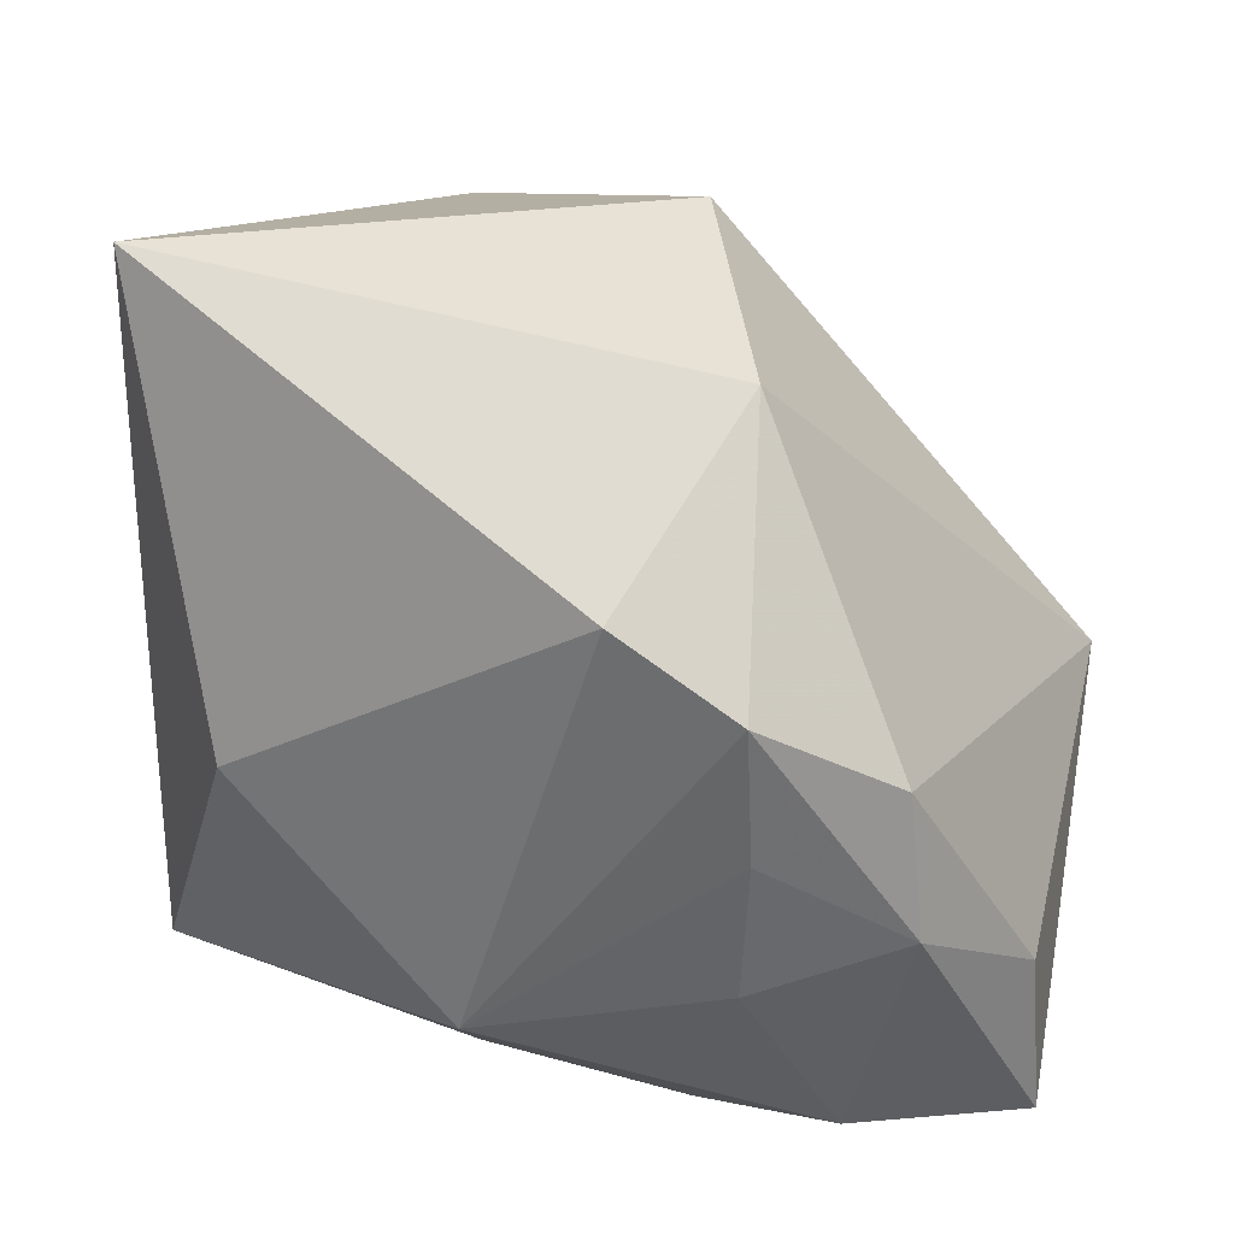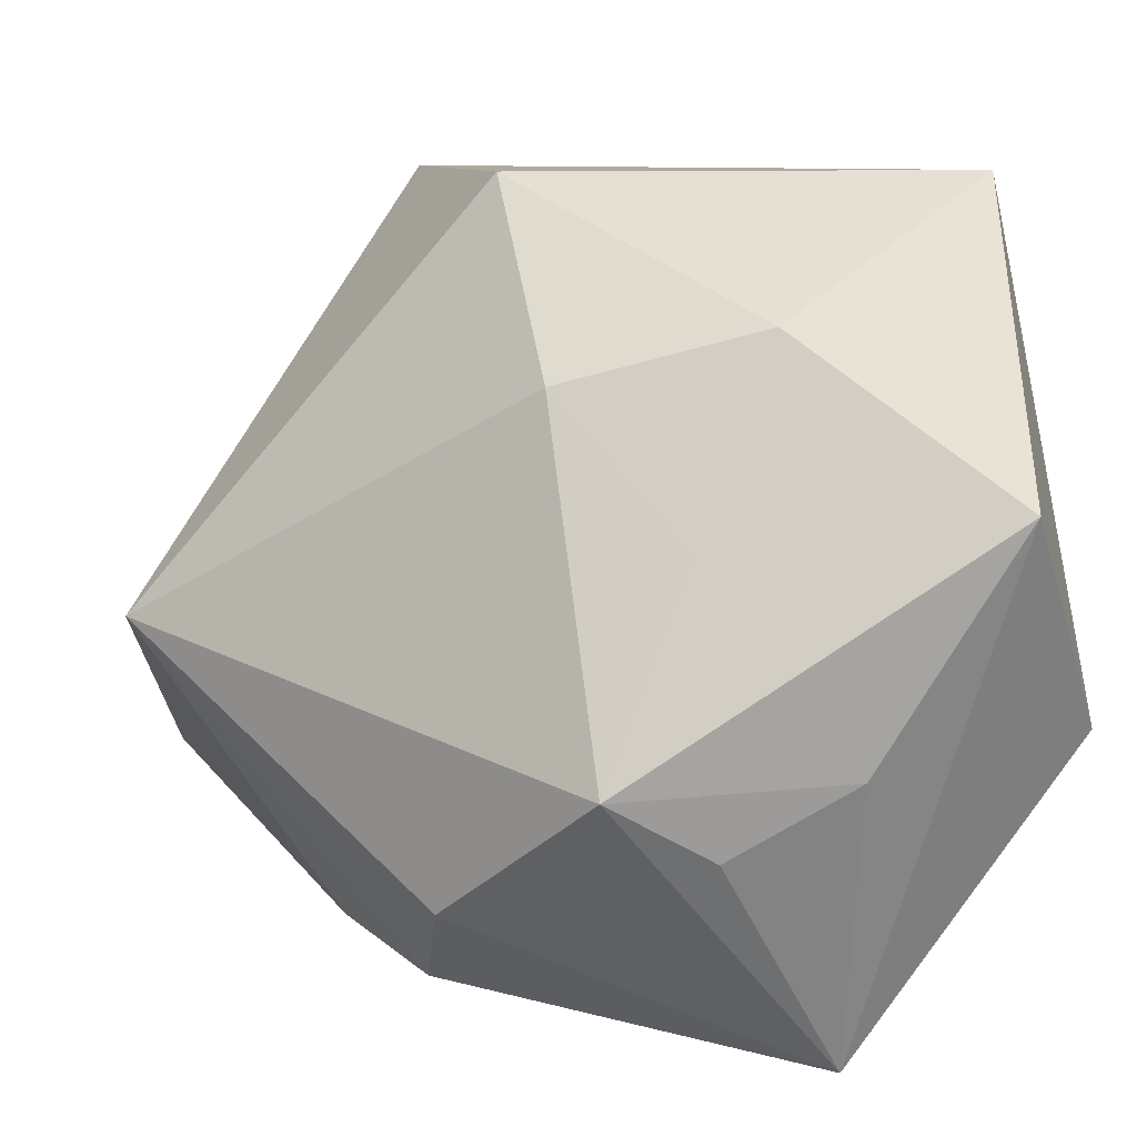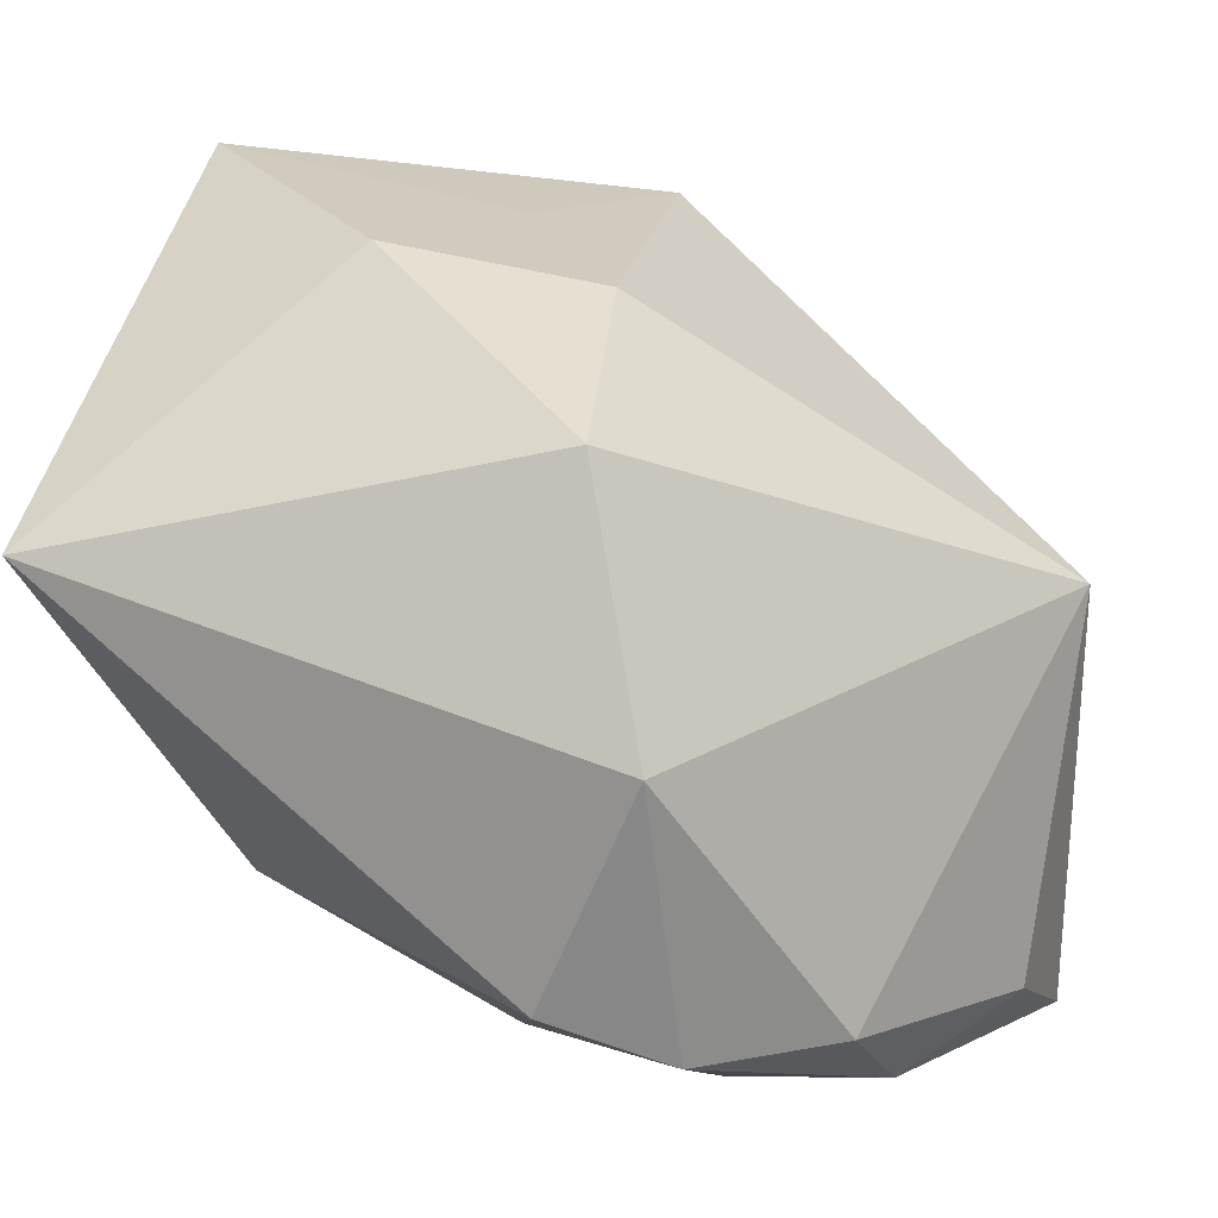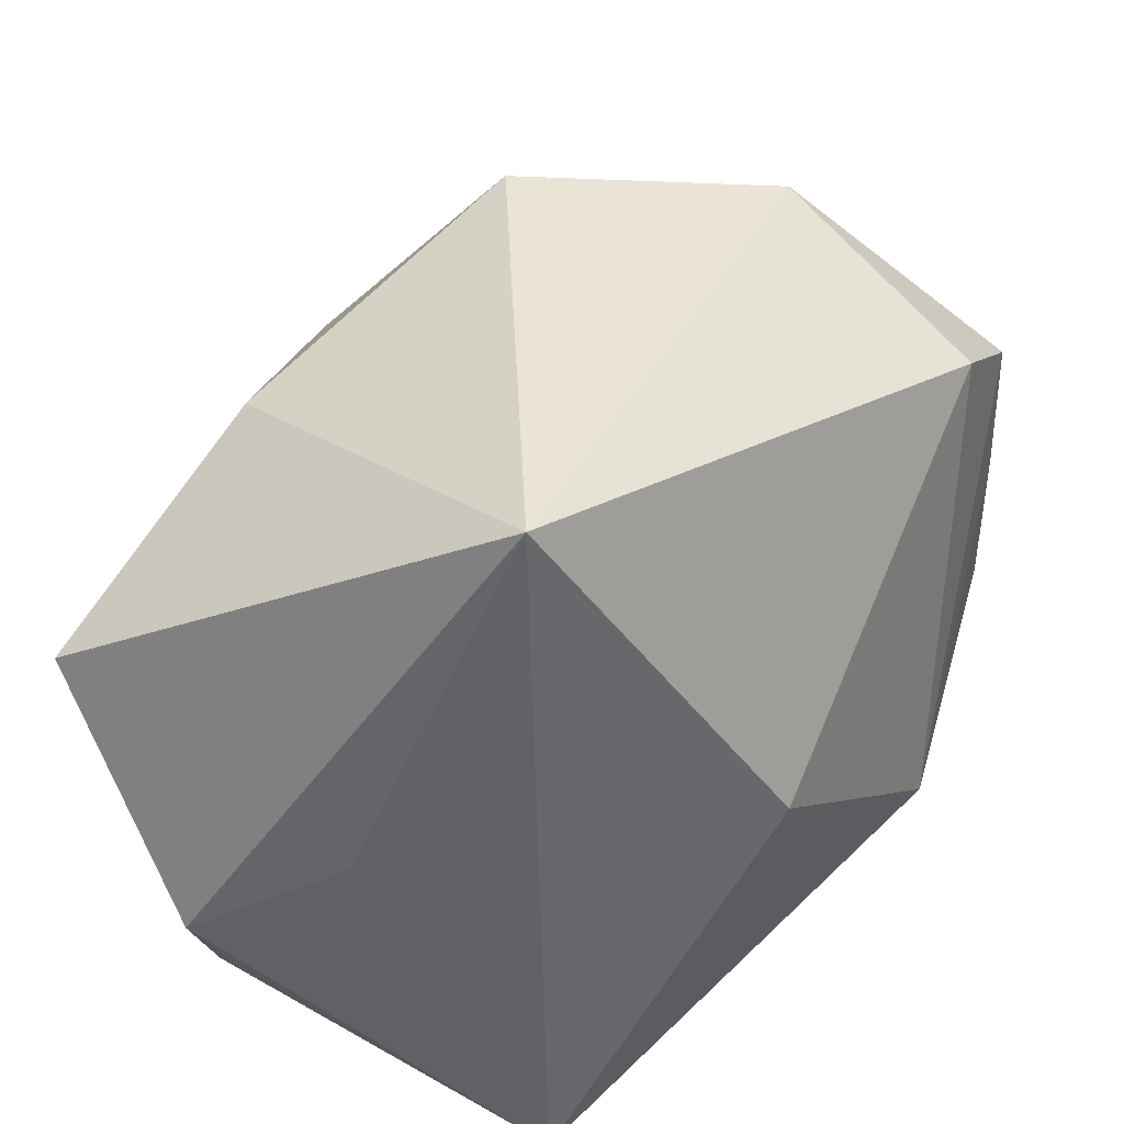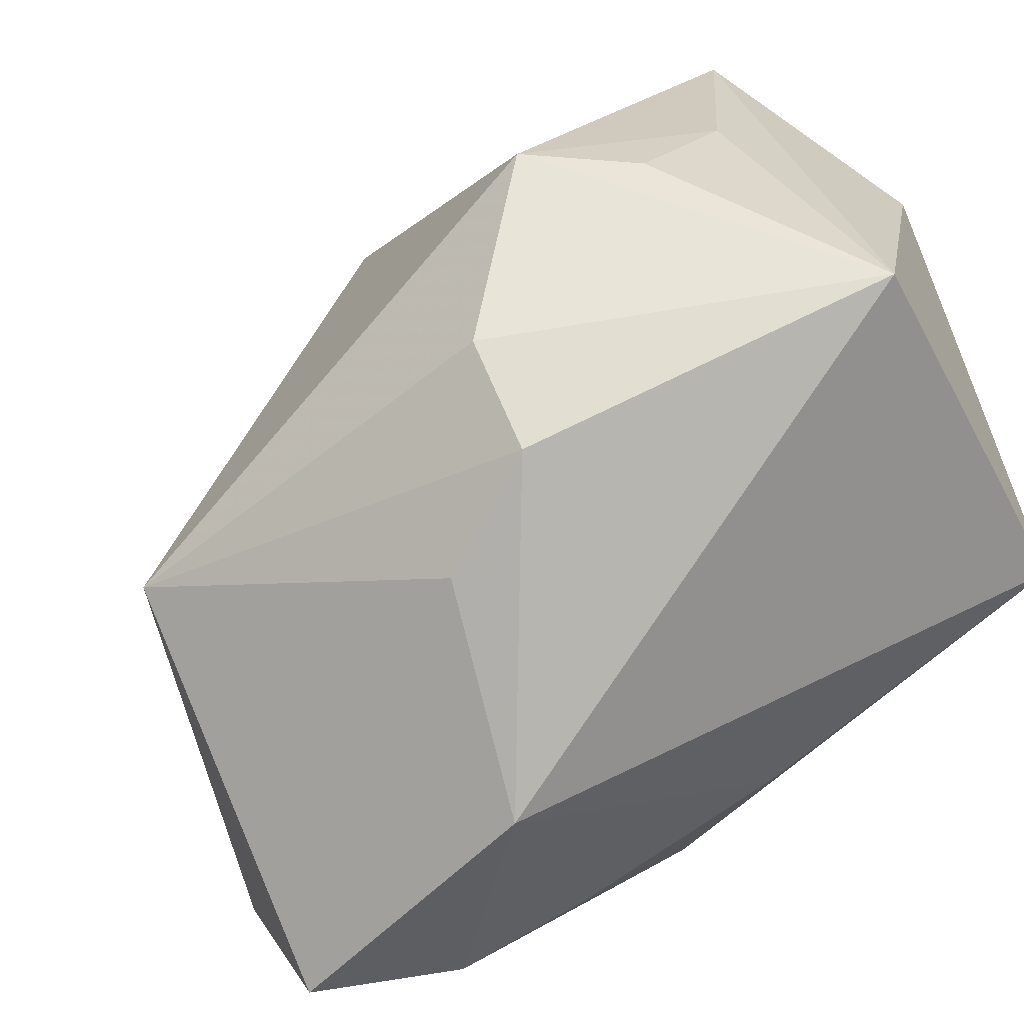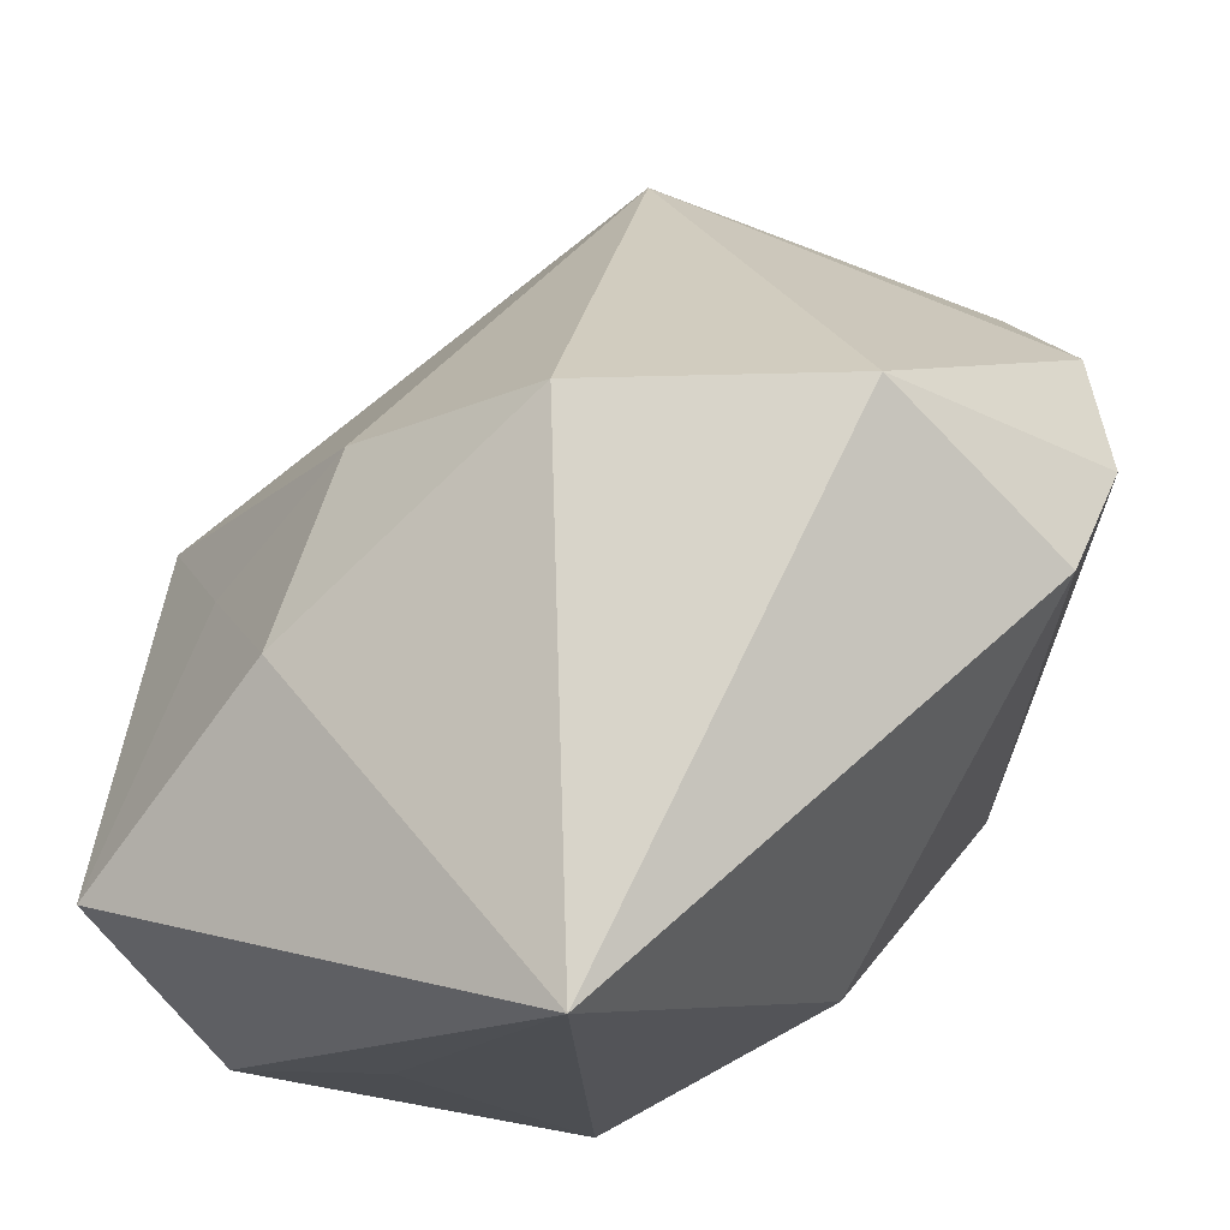
<metadata>
{"format":"obj","ext":"obj","renderer":"f3d","projection":"perspective","resolution":1024,"background":"white","views":[{"elev":35.9,"azim":1.5,"up":"+Z"},{"elev":14.8,"azim":170.1,"up":"+Z"},{"elev":-10.1,"azim":13.5,"up":"+Y"},{"elev":39.9,"azim":-85.6,"up":"+Z"},{"elev":21.5,"azim":151.5,"up":"+Y"},{"elev":74.3,"azim":-84.6,"up":"+Z"}]}
</metadata>
<code>
v -0.006643 -0.03133 -0.01205
v -0.001195 0.03586 -0.01152
v 0.003984 -0.03268 0.02529
v 0.0141 -0.03624 0.007982
v -0.02472 -0.01969 0.002641
v -0.01228 0.03625 -0.005596
v 0.02595 -0.03627 0.001496
v 0.008064 0.03655 -0.005906
v 0.01077 0.0053 0.03677
v -0.03328 0.01353 0.002149
v -0.03328 0.02686 -0.005506
v -0.03328 -0.001581 -0.02953
v 0.02433 0.00769 -0.02467
v 0.03497 -0.02931 -0.006143
v 0.009391 0.02051 0.02217
v -0.02477 0.03675 0.0145
v 0.01354 -0.03598 -0.004176
v -0.00793 0.02396 0.02689
v 0.01421 -0.01741 0.03471
v -0.0001601 0.03023 0.01099
v 0.03613 -0.02961 -0.02064
v -0.03231 -0.0001035 0.03538
v 0.0414 0.001013 0.0001913
v 0.01054 -0.02613 -0.0235
v 0.02247 -0.01154 -0.03203
v 0.0248 -0.03389 0.01288
v 0.0189 0.02504 -0.01836
v 0.01359 -0.03609 0.01971
v 0.01867 0.01823 -0.02625
v -0.01262 0.02979 -0.03203
v -0.006252 -0.01726 -0.02653
v 0.02153 -0.03145 -0.02086
f 30 25 12
f 29 25 30
f 23 9 19
f 5 12 1
f 15 9 23
f 11 16 30
f 30 12 11
f 13 29 23
f 25 29 13
f 8 15 23
f 23 19 26
f 26 19 28
f 28 19 3
f 3 1 28
f 5 1 3
f 1 32 17
f 31 1 12
f 31 12 25
f 9 15 18
f 22 19 9
f 9 18 22
f 22 3 19
f 22 18 16
f 5 3 22
f 22 12 5
f 16 11 22
f 30 16 6
f 16 8 6
f 27 29 30
f 30 8 27
f 23 29 27
f 27 8 23
f 20 8 16
f 15 8 20
f 16 18 20
f 20 18 15
f 23 26 14
f 28 1 4
f 1 17 4
f 24 32 1
f 1 31 24
f 25 32 24
f 24 31 25
f 10 11 12
f 12 22 10
f 10 22 11
f 2 8 30
f 30 6 2
f 2 6 8
f 21 32 25
f 23 14 21
f 21 13 23
f 25 13 21
f 7 4 17
f 7 26 28
f 28 4 7
f 7 14 26
f 7 21 14
f 7 17 32
f 32 21 7

</code>
